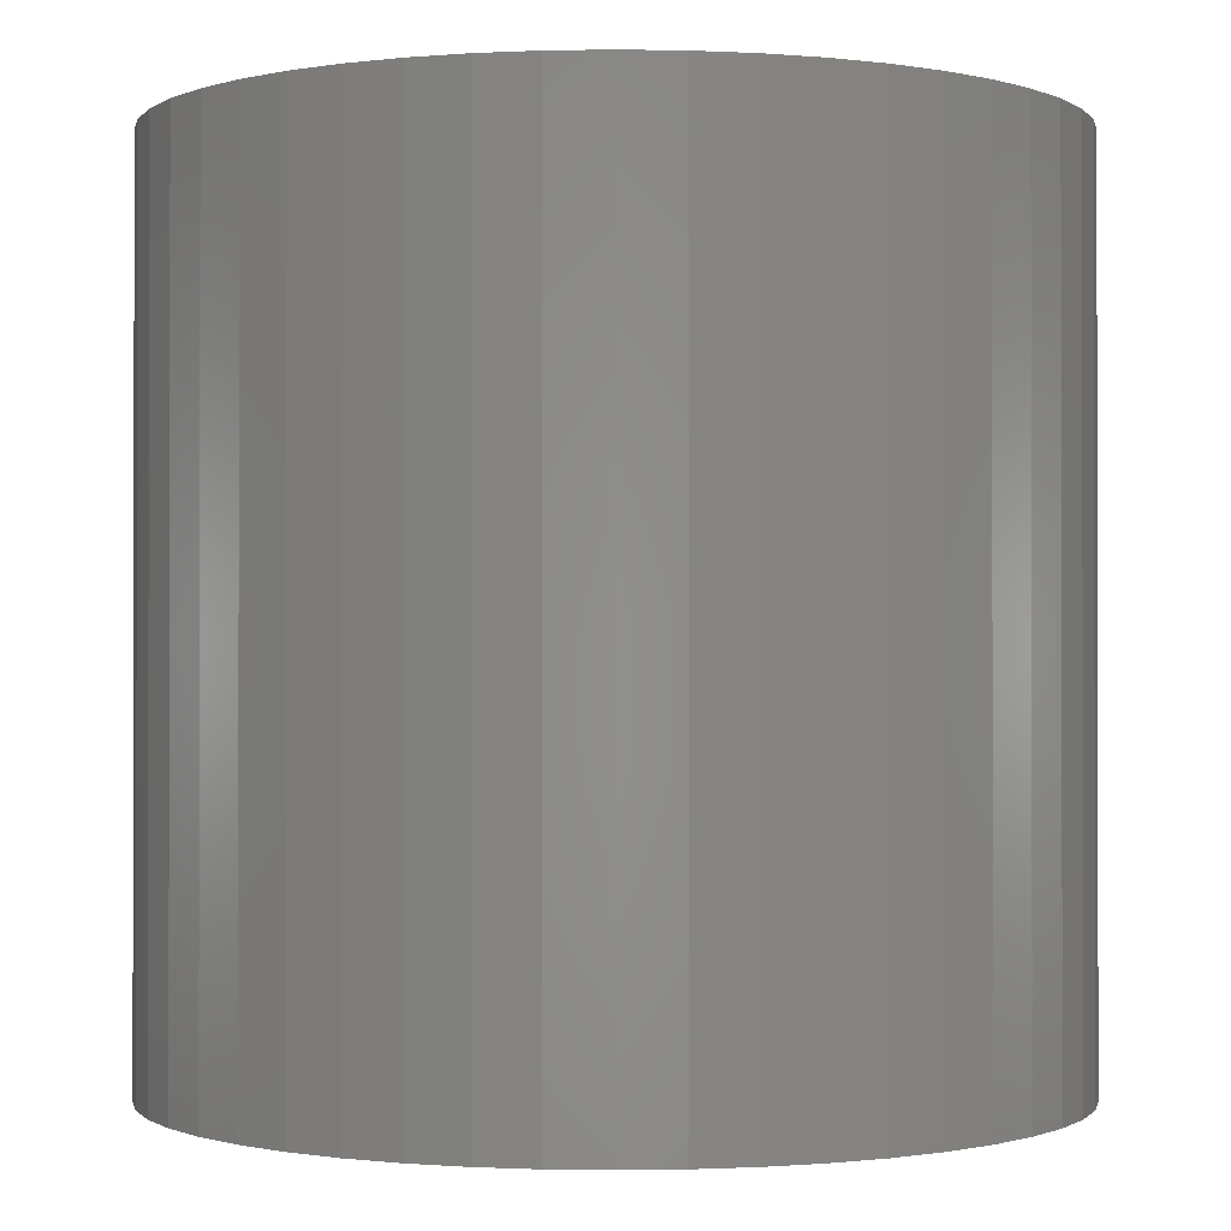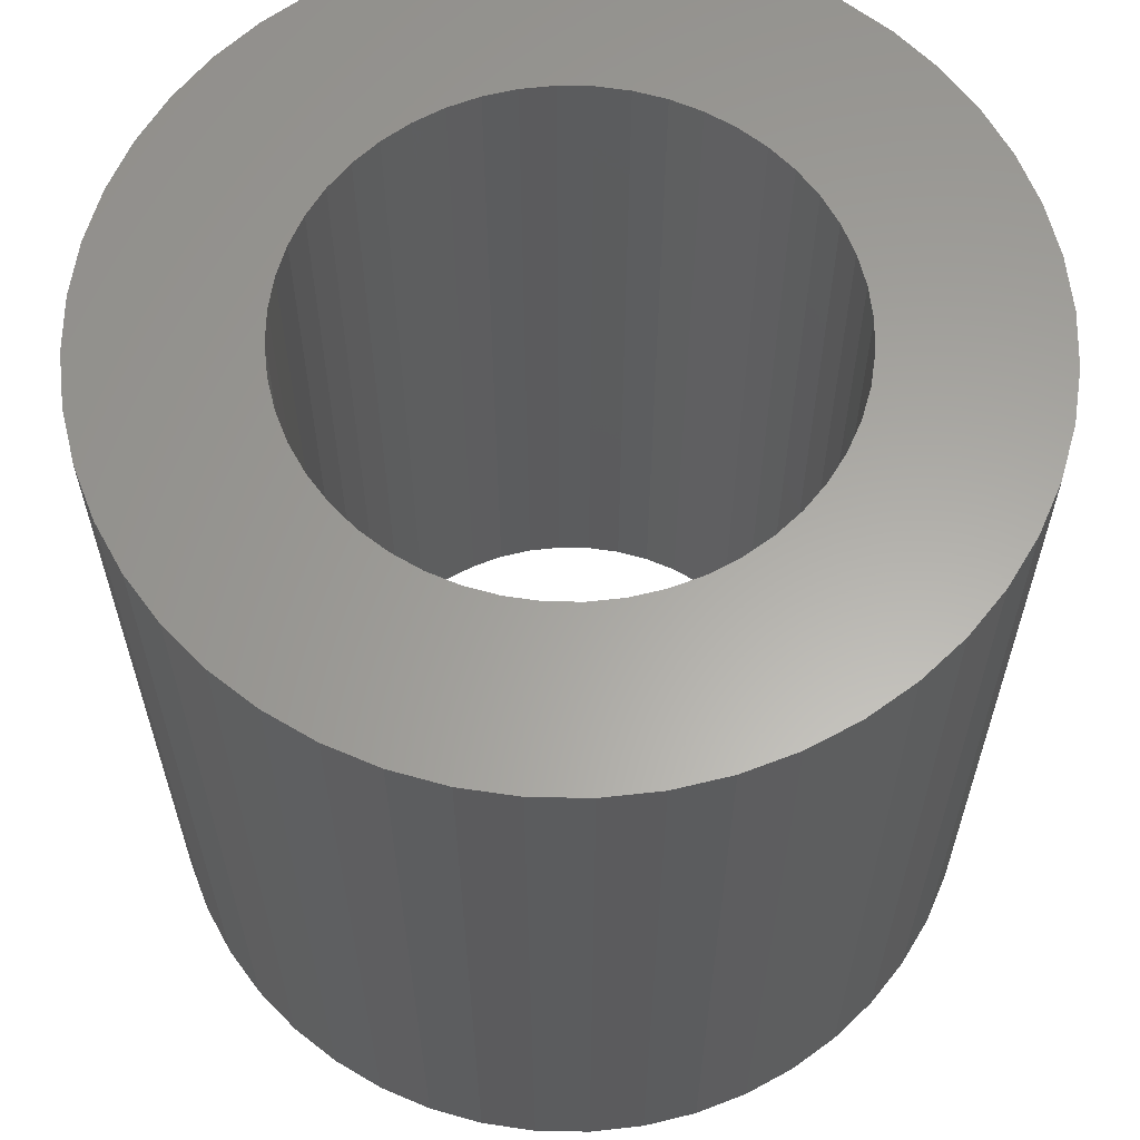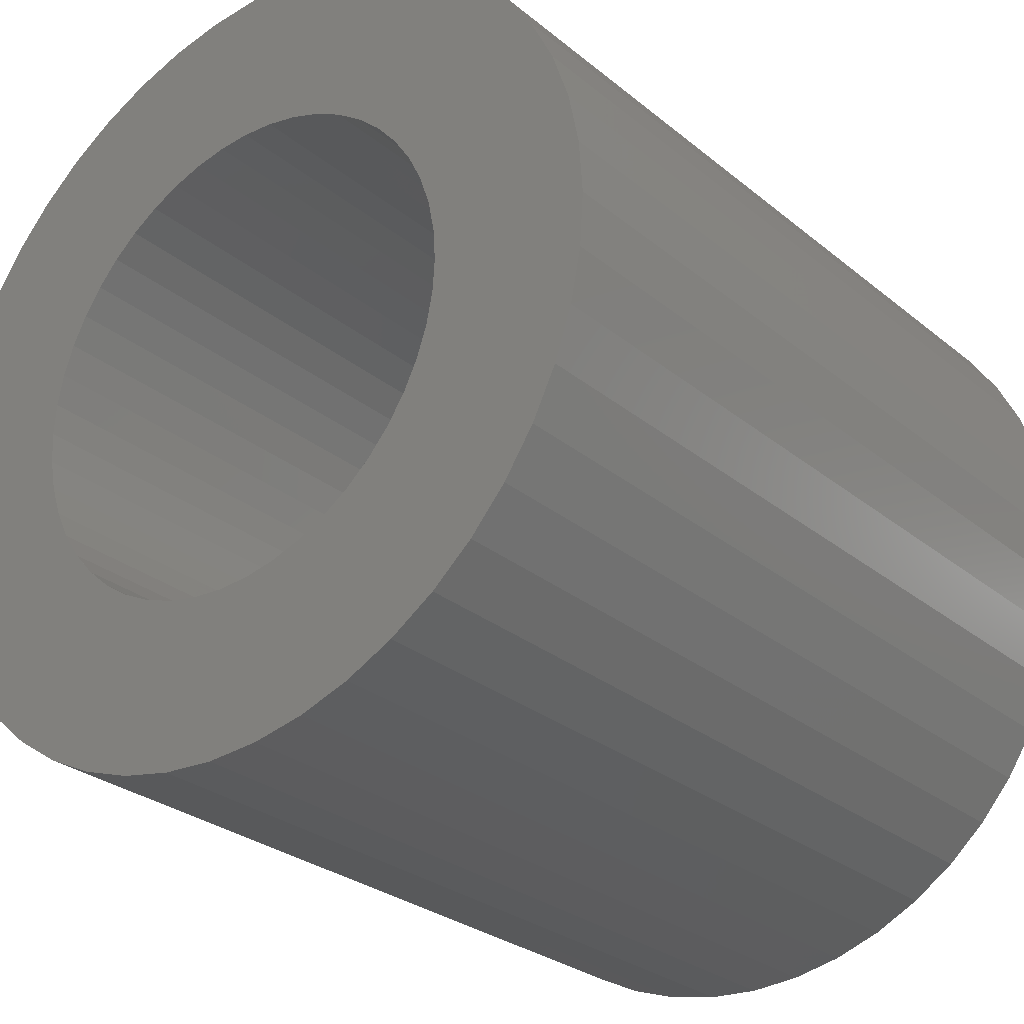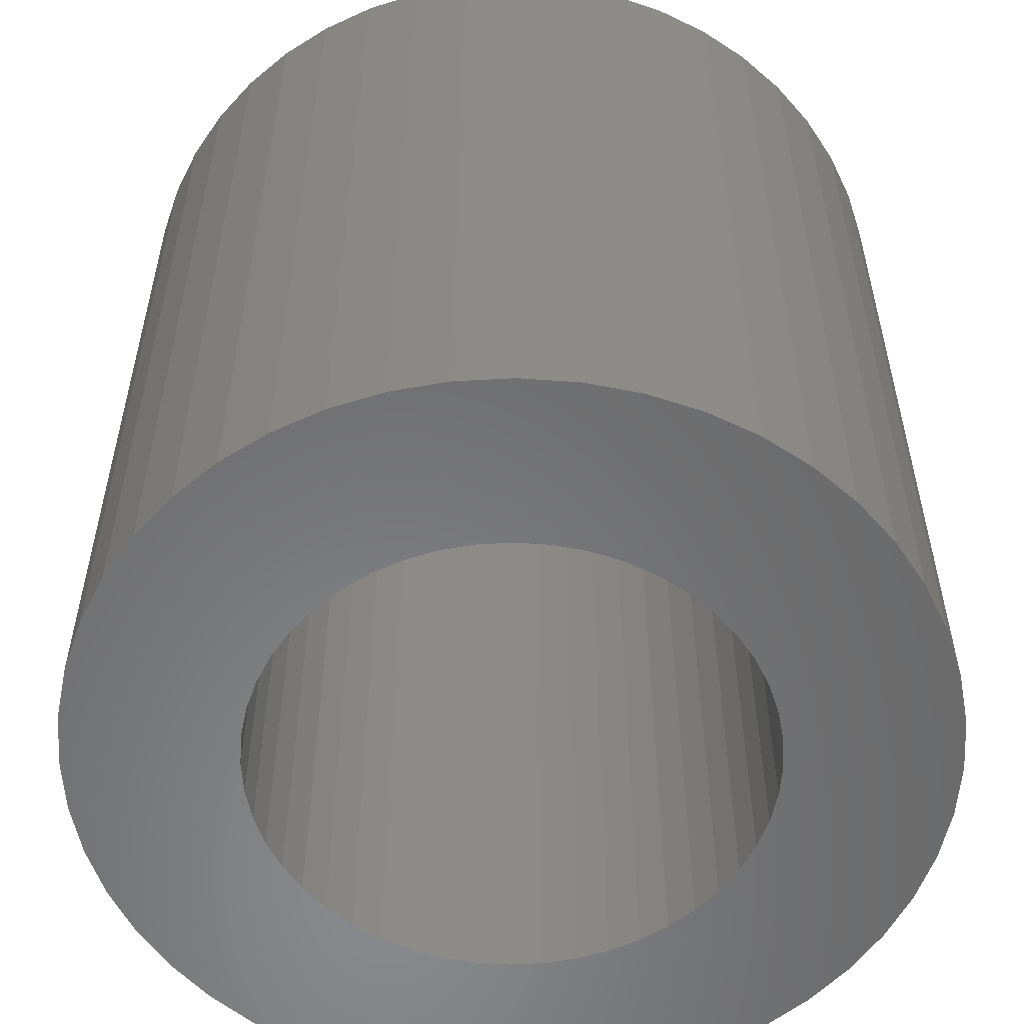
<metadata>
{"format":"stl","ext":"stl","renderer":"f3d","projection":"perspective","resolution":1024,"background":"white","views":[{"elev":-0.7,"azim":60.0,"up":"+Y"},{"elev":62.0,"azim":-100.2,"up":"+Y"},{"elev":-27.9,"azim":39.1,"up":"+Z"},{"elev":-55.9,"azim":59.5,"up":"+Y"}]}
</metadata>
<code>
# stl→obj: 320 verts, 576 faces
v 2.478 0 0.3263
v 2.5 0 0
v 2.5 5 0
v 2.478 5 0.3263
v 2.415 0 0.647
v 2.415 5 0.647
v 2.31 0 0.9567
v 2.31 5 0.9567
v 2.165 0 1.25
v 2.165 5 1.25
v 1.984 0 1.522
v 1.984 5 1.522
v 1.768 0 1.768
v 1.768 5 1.768
v 1.522 0 1.984
v 1.522 5 1.984
v 1.25 0 2.165
v 1.25 5 2.165
v 0.9567 0 2.31
v 0.9567 5 2.31
v 0.647 0 2.415
v 0.647 5 2.415
v 0.3263 0 2.478
v 0.3263 5 2.478
v 0 0 2.5
v 0 5 2.5
v -0.3263 0 2.478
v -0.3263 5 2.478
v -0.647 0 2.415
v -0.647 5 2.415
v -0.9567 0 2.31
v -0.9567 5 2.31
v -1.25 0 2.165
v -1.25 5 2.165
v -1.522 0 1.984
v -1.522 5 1.984
v -1.768 0 1.768
v -1.768 5 1.768
v -1.984 0 1.522
v -1.984 5 1.522
v -2.165 0 1.25
v -2.165 5 1.25
v -2.31 0 0.9567
v -2.31 5 0.9567
v -2.415 0 0.647
v -2.415 5 0.647
v -2.478 0 0.3263
v -2.478 5 0.3263
v -2.5 0 0
v -2.5 5 0
v -2.478 0 -0.3263
v -2.478 5 -0.3263
v -2.415 0 -0.647
v -2.415 5 -0.647
v -2.31 0 -0.9567
v -2.31 5 -0.9567
v -2.165 0 -1.25
v -2.165 5 -1.25
v -1.984 0 -1.522
v -1.984 5 -1.522
v -1.768 0 -1.768
v -1.768 5 -1.768
v -1.522 0 -1.984
v -1.522 5 -1.984
v -1.25 0 -2.165
v -1.25 5 -2.165
v -0.9567 0 -2.31
v -0.9567 5 -2.31
v -0.647 0 -2.415
v -0.647 5 -2.415
v -0.3263 0 -2.478
v -0.3263 5 -2.478
v 0 0 -2.5
v 0 5 -2.5
v 0.3263 0 -2.478
v 0.3263 5 -2.478
v 0.647 0 -2.415
v 0.647 5 -2.415
v 0.9567 0 -2.31
v 0.9567 5 -2.31
v 1.25 0 -2.165
v 1.25 5 -2.165
v 1.522 0 -1.984
v 1.522 5 -1.984
v 1.768 0 -1.768
v 1.768 5 -1.768
v 1.984 0 -1.522
v 1.984 5 -1.522
v 2.165 0 -1.25
v 2.165 5 -1.25
v 2.31 0 -0.9567
v 2.31 5 -0.9567
v 2.415 0 -0.647
v 2.415 5 -0.647
v 2.478 0 -0.3263
v 2.478 5 -0.3263
v 1.487 0 0.1958
v 1.5 5 0
v 1.5 0 0
v 1.487 5 0.1958
v 1.449 0 0.3882
v 1.449 5 0.3882
v 1.386 0 0.5741
v 1.386 5 0.5741
v 1.299 0 0.75
v 1.299 5 0.75
v 1.19 0 0.9132
v 1.19 5 0.9132
v 1.061 0 1.061
v 1.061 5 1.061
v 0.9132 0 1.19
v 0.9132 5 1.19
v 0.75 0 1.299
v 0.75 5 1.299
v 0.5741 0 1.386
v 0.5741 5 1.386
v 0.3882 0 1.449
v 0.3882 5 1.449
v 0.1958 0 1.487
v 0.1958 5 1.487
v 0 0 1.5
v 0 5 1.5
v -0.1958 0 1.487
v -0.1958 5 1.487
v -0.3882 0 1.449
v -0.3882 5 1.449
v -0.5741 0 1.386
v -0.5741 5 1.386
v -0.75 0 1.299
v -0.75 5 1.299
v -0.9132 0 1.19
v -0.9132 5 1.19
v -1.061 0 1.061
v -1.061 5 1.061
v -1.19 0 0.9132
v -1.19 5 0.9132
v -1.299 0 0.75
v -1.299 5 0.75
v -1.386 0 0.5741
v -1.386 5 0.5741
v -1.449 0 0.3882
v -1.449 5 0.3882
v -1.487 0 0.1958
v -1.487 5 0.1958
v -1.5 0 0
v -1.5 5 0
v -1.487 0 -0.1958
v -1.487 5 -0.1958
v -1.449 0 -0.3882
v -1.449 5 -0.3882
v -1.386 0 -0.5741
v -1.386 5 -0.5741
v -1.299 0 -0.75
v -1.299 5 -0.75
v -1.19 0 -0.9132
v -1.19 5 -0.9132
v -1.061 0 -1.061
v -1.061 5 -1.061
v -0.9132 0 -1.19
v -0.9132 5 -1.19
v -0.75 0 -1.299
v -0.75 5 -1.299
v -0.5741 0 -1.386
v -0.5741 5 -1.386
v -0.3882 0 -1.449
v -0.3882 5 -1.449
v -0.1958 0 -1.487
v -0.1958 5 -1.487
v 0 0 -1.5
v 0 5 -1.5
v 0.1958 0 -1.487
v 0.1958 5 -1.487
v 0.3882 0 -1.449
v 0.3882 5 -1.449
v 0.5741 0 -1.386
v 0.5741 5 -1.386
v 0.75 0 -1.299
v 0.75 5 -1.299
v 0.9132 0 -1.19
v 0.9132 5 -1.19
v 1.061 0 -1.061
v 1.061 5 -1.061
v 1.19 0 -0.9132
v 1.19 5 -0.9132
v 1.299 0 -0.75
v 1.299 5 -0.75
v 1.386 0 -0.5741
v 1.386 5 -0.5741
v 1.449 0 -0.3882
v 1.449 5 -0.3882
v 1.487 0 -0.1958
v 1.487 5 -0.1958
v 2 0 0
v 1.983 0 0.261
v 1.932 0 0.5176
v 1.848 0 0.7654
v 1.386 0 0.574
v 1.732 0 1
v 1.587 0 1.218
v 1.414 0 1.414
v 1.218 0 1.587
v 1 0 1.732
v 0.7654 0 1.848
v 0.574 0 1.386
v 0.5176 0 1.932
v 0.261 0 1.983
v 0 0 2
v -0.261 0 1.983
v -0.5176 0 1.932
v -0.7654 0 1.848
v -0.574 0 1.386
v -1 0 1.732
v -1.218 0 1.587
v -1.414 0 1.414
v -1.587 0 1.218
v -1.732 0 1
v -1.848 0 0.7654
v -1.386 0 0.574
v -1.932 0 0.5176
v -1.983 0 0.261
v -2 0 0
v -1.983 0 -0.261
v -1.932 0 -0.5176
v -1.848 0 -0.7654
v -1.386 0 -0.574
v -1.732 0 -1
v -1.587 0 -1.218
v -1.414 0 -1.414
v -1.218 0 -1.587
v -1 0 -1.732
v -0.7654 0 -1.848
v -0.574 0 -1.386
v -0.5176 0 -1.932
v -0.261 0 -1.983
v 0 0 -2
v 0.261 0 -1.983
v 0.5176 0 -1.932
v 0.7654 0 -1.848
v 0.574 0 -1.386
v 1 0 -1.732
v 1.218 0 -1.587
v 1.414 0 -1.414
v 1.587 0 -1.218
v 1.732 0 -1
v 1.848 0 -0.7654
v 1.386 0 -0.574
v 1.932 0 -0.5176
v 1.983 0 -0.261
v 2.478 0 0.3262
v 0.3262 0 2.478
v -0.3262 0 2.478
v -2.478 0 0.3262
v -2.478 0 -0.3262
v -0.3262 0 -2.478
v 0.3262 0 -2.478
v 2.478 0 -0.3262
v 2 5 0
v 1.983 5 0.261
v 1.932 5 0.5176
v 1.386 5 0.574
v 1.848 5 0.7654
v 1.732 5 1
v 1.587 5 1.218
v 1.414 5 1.414
v 1.218 5 1.587
v 1 5 1.732
v 0.574 5 1.386
v 0.7654 5 1.848
v 0.5176 5 1.932
v 0.261 5 1.983
v 0 5 2
v -0.261 5 1.983
v -0.5176 5 1.932
v -0.574 5 1.386
v -0.7654 5 1.848
v -1 5 1.732
v -1.218 5 1.587
v -1.414 5 1.414
v -1.587 5 1.218
v -1.732 5 1
v -1.386 5 0.574
v -1.848 5 0.7654
v -1.932 5 0.5176
v -1.983 5 0.261
v -2 5 0
v -1.983 5 -0.261
v -1.932 5 -0.5176
v -1.386 5 -0.574
v -1.848 5 -0.7654
v -1.732 5 -1
v -1.587 5 -1.218
v -1.414 5 -1.414
v -1.218 5 -1.587
v -1 5 -1.732
v -0.574 5 -1.386
v -0.7654 5 -1.848
v -0.5176 5 -1.932
v -0.261 5 -1.983
v 0 5 -2
v 0.261 5 -1.983
v 0.5176 5 -1.932
v 0.574 5 -1.386
v 0.7654 5 -1.848
v 1 5 -1.732
v 1.218 5 -1.587
v 1.414 5 -1.414
v 1.587 5 -1.218
v 1.732 5 -1
v 1.386 5 -0.574
v 1.848 5 -0.7654
v 1.932 5 -0.5176
v 1.983 5 -0.261
v 2.478 5 0.3262
v 0.3262 5 2.478
v -0.3262 5 2.478
v -2.478 5 0.3262
v -2.478 5 -0.3262
v -0.3262 5 -2.478
v 0.3262 5 -2.478
v 2.478 5 -0.3262
f 1 2 3
f 3 4 1
f 5 1 4
f 4 6 5
f 7 5 6
f 6 8 7
f 9 7 8
f 8 10 9
f 11 9 10
f 10 12 11
f 13 11 12
f 12 14 13
f 15 13 14
f 14 16 15
f 17 15 16
f 16 18 17
f 19 17 18
f 18 20 19
f 21 19 20
f 20 22 21
f 23 21 22
f 22 24 23
f 25 23 24
f 24 26 25
f 27 25 26
f 26 28 27
f 29 27 28
f 28 30 29
f 31 29 30
f 30 32 31
f 33 31 32
f 32 34 33
f 35 33 34
f 34 36 35
f 37 35 36
f 36 38 37
f 39 37 38
f 38 40 39
f 41 39 40
f 40 42 41
f 43 41 42
f 42 44 43
f 45 43 44
f 44 46 45
f 47 45 46
f 46 48 47
f 49 47 48
f 48 50 49
f 51 49 50
f 50 52 51
f 53 51 52
f 52 54 53
f 55 53 54
f 54 56 55
f 57 55 56
f 56 58 57
f 59 57 58
f 58 60 59
f 61 59 60
f 60 62 61
f 63 61 62
f 62 64 63
f 65 63 64
f 64 66 65
f 67 65 66
f 66 68 67
f 69 67 68
f 68 70 69
f 71 69 70
f 70 72 71
f 73 71 72
f 72 74 73
f 75 73 74
f 74 76 75
f 77 75 76
f 76 78 77
f 79 77 78
f 78 80 79
f 81 79 80
f 80 82 81
f 83 81 82
f 82 84 83
f 85 83 84
f 84 86 85
f 87 85 86
f 86 88 87
f 89 87 88
f 88 90 89
f 91 89 90
f 90 92 91
f 93 91 92
f 92 94 93
f 95 93 94
f 94 96 95
f 2 95 96
f 96 3 2
f 97 98 99
f 98 97 100
f 101 100 97
f 100 101 102
f 103 102 101
f 102 103 104
f 105 104 103
f 104 105 106
f 107 106 105
f 106 107 108
f 109 108 107
f 108 109 110
f 111 110 109
f 110 111 112
f 113 112 111
f 112 113 114
f 115 114 113
f 114 115 116
f 117 116 115
f 116 117 118
f 119 118 117
f 118 119 120
f 121 120 119
f 120 121 122
f 123 122 121
f 122 123 124
f 125 124 123
f 124 125 126
f 127 126 125
f 126 127 128
f 129 128 127
f 128 129 130
f 131 130 129
f 130 131 132
f 133 132 131
f 132 133 134
f 135 134 133
f 134 135 136
f 137 136 135
f 136 137 138
f 139 138 137
f 138 139 140
f 141 140 139
f 140 141 142
f 143 142 141
f 142 143 144
f 145 144 143
f 144 145 146
f 147 146 145
f 146 147 148
f 149 148 147
f 148 149 150
f 151 150 149
f 150 151 152
f 153 152 151
f 152 153 154
f 155 154 153
f 154 155 156
f 157 156 155
f 156 157 158
f 159 158 157
f 158 159 160
f 161 160 159
f 160 161 162
f 163 162 161
f 162 163 164
f 165 164 163
f 164 165 166
f 167 166 165
f 166 167 168
f 169 168 167
f 168 169 170
f 171 170 169
f 170 171 172
f 173 172 171
f 172 173 174
f 175 174 173
f 174 175 176
f 177 176 175
f 176 177 178
f 179 178 177
f 178 179 180
f 181 180 179
f 180 181 182
f 183 182 181
f 182 183 184
f 185 184 183
f 184 185 186
f 187 186 185
f 186 187 188
f 189 188 187
f 188 189 190
f 191 190 189
f 190 191 192
f 99 192 191
f 192 99 98
f 193 194 97
f 97 99 193
f 194 195 101
f 101 97 194
f 195 196 197
f 197 101 195
f 196 198 105
f 105 197 196
f 198 199 107
f 107 105 198
f 199 200 109
f 109 107 199
f 200 201 111
f 111 109 200
f 201 202 113
f 113 111 201
f 202 203 204
f 204 113 202
f 203 205 117
f 117 204 203
f 205 206 119
f 119 117 205
f 206 207 121
f 121 119 206
f 207 208 123
f 123 121 207
f 208 209 125
f 125 123 208
f 209 210 211
f 211 125 209
f 210 212 129
f 129 211 210
f 212 213 131
f 131 129 212
f 213 214 133
f 133 131 213
f 214 215 135
f 135 133 214
f 215 216 137
f 137 135 215
f 216 217 218
f 218 137 216
f 217 219 141
f 141 218 217
f 219 220 143
f 143 141 219
f 220 221 145
f 145 143 220
f 221 222 147
f 147 145 221
f 222 223 149
f 149 147 222
f 223 224 225
f 225 149 223
f 224 226 153
f 153 225 224
f 226 227 155
f 155 153 226
f 227 228 157
f 157 155 227
f 228 229 159
f 159 157 228
f 229 230 161
f 161 159 229
f 230 231 232
f 232 161 230
f 231 233 165
f 165 232 231
f 233 234 167
f 167 165 233
f 234 235 169
f 169 167 234
f 235 236 171
f 171 169 235
f 236 237 173
f 173 171 236
f 237 238 239
f 239 173 237
f 238 240 177
f 177 239 238
f 240 241 179
f 179 177 240
f 241 242 181
f 181 179 241
f 242 243 183
f 183 181 242
f 243 244 185
f 185 183 243
f 244 245 246
f 246 185 244
f 245 247 189
f 189 246 245
f 247 248 191
f 191 189 247
f 248 193 99
f 99 191 248
f 2 249 194
f 194 193 2
f 249 5 195
f 195 194 249
f 5 7 196
f 196 195 5
f 7 9 198
f 198 196 7
f 9 11 199
f 199 198 9
f 11 13 200
f 200 199 11
f 13 15 201
f 201 200 13
f 15 17 202
f 202 201 15
f 17 19 203
f 203 202 17
f 19 21 205
f 205 203 19
f 21 250 206
f 206 205 21
f 250 25 207
f 207 206 250
f 25 251 208
f 208 207 25
f 251 29 209
f 209 208 251
f 29 31 210
f 210 209 29
f 31 33 212
f 212 210 31
f 33 35 213
f 213 212 33
f 35 37 214
f 214 213 35
f 37 39 215
f 215 214 37
f 39 41 216
f 216 215 39
f 41 43 217
f 217 216 41
f 43 45 219
f 219 217 43
f 45 252 220
f 220 219 45
f 252 49 221
f 221 220 252
f 49 253 222
f 222 221 49
f 253 53 223
f 223 222 253
f 53 55 224
f 224 223 53
f 55 57 226
f 226 224 55
f 57 59 227
f 227 226 57
f 59 61 228
f 228 227 59
f 61 63 229
f 229 228 61
f 63 65 230
f 230 229 63
f 65 67 231
f 231 230 65
f 67 69 233
f 233 231 67
f 69 254 234
f 234 233 69
f 254 73 235
f 235 234 254
f 73 255 236
f 236 235 73
f 255 77 237
f 237 236 255
f 77 79 238
f 238 237 77
f 79 81 240
f 240 238 79
f 81 83 241
f 241 240 81
f 83 85 242
f 242 241 83
f 85 87 243
f 243 242 85
f 87 89 244
f 244 243 87
f 89 91 245
f 245 244 89
f 91 93 247
f 247 245 91
f 93 256 248
f 248 247 93
f 256 2 193
f 193 248 256
f 257 100 258
f 100 257 98
f 258 102 259
f 102 258 100
f 259 260 261
f 260 259 102
f 261 106 262
f 106 261 260
f 262 108 263
f 108 262 106
f 263 110 264
f 110 263 108
f 264 112 265
f 112 264 110
f 265 114 266
f 114 265 112
f 266 267 268
f 267 266 114
f 268 118 269
f 118 268 267
f 269 120 270
f 120 269 118
f 270 122 271
f 122 270 120
f 271 124 272
f 124 271 122
f 272 126 273
f 126 272 124
f 273 274 275
f 274 273 126
f 275 130 276
f 130 275 274
f 276 132 277
f 132 276 130
f 277 134 278
f 134 277 132
f 278 136 279
f 136 278 134
f 279 138 280
f 138 279 136
f 280 281 282
f 281 280 138
f 282 142 283
f 142 282 281
f 283 144 284
f 144 283 142
f 284 146 285
f 146 284 144
f 285 148 286
f 148 285 146
f 286 150 287
f 150 286 148
f 287 288 289
f 288 287 150
f 289 154 290
f 154 289 288
f 290 156 291
f 156 290 154
f 291 158 292
f 158 291 156
f 292 160 293
f 160 292 158
f 293 162 294
f 162 293 160
f 294 295 296
f 295 294 162
f 296 166 297
f 166 296 295
f 297 168 298
f 168 297 166
f 298 170 299
f 170 298 168
f 299 172 300
f 172 299 170
f 300 174 301
f 174 300 172
f 301 302 303
f 302 301 174
f 303 178 304
f 178 303 302
f 304 180 305
f 180 304 178
f 305 182 306
f 182 305 180
f 306 184 307
f 184 306 182
f 307 186 308
f 186 307 184
f 308 309 310
f 309 308 186
f 310 190 311
f 190 310 309
f 311 192 312
f 192 311 190
f 312 98 257
f 98 312 192
f 3 258 313
f 258 3 257
f 313 259 6
f 259 313 258
f 6 261 8
f 261 6 259
f 8 262 10
f 262 8 261
f 10 263 12
f 263 10 262
f 12 264 14
f 264 12 263
f 14 265 16
f 265 14 264
f 16 266 18
f 266 16 265
f 18 268 20
f 268 18 266
f 20 269 22
f 269 20 268
f 22 270 314
f 270 22 269
f 314 271 26
f 271 314 270
f 26 272 315
f 272 26 271
f 315 273 30
f 273 315 272
f 30 275 32
f 275 30 273
f 32 276 34
f 276 32 275
f 34 277 36
f 277 34 276
f 36 278 38
f 278 36 277
f 38 279 40
f 279 38 278
f 40 280 42
f 280 40 279
f 42 282 44
f 282 42 280
f 44 283 46
f 283 44 282
f 46 284 316
f 284 46 283
f 316 285 50
f 285 316 284
f 50 286 317
f 286 50 285
f 317 287 54
f 287 317 286
f 54 289 56
f 289 54 287
f 56 290 58
f 290 56 289
f 58 291 60
f 291 58 290
f 60 292 62
f 292 60 291
f 62 293 64
f 293 62 292
f 64 294 66
f 294 64 293
f 66 296 68
f 296 66 294
f 68 297 70
f 297 68 296
f 70 298 318
f 298 70 297
f 318 299 74
f 299 318 298
f 74 300 319
f 300 74 299
f 319 301 78
f 301 319 300
f 78 303 80
f 303 78 301
f 80 304 82
f 304 80 303
f 82 305 84
f 305 82 304
f 84 306 86
f 306 84 305
f 86 307 88
f 307 86 306
f 88 308 90
f 308 88 307
f 90 310 92
f 310 90 308
f 92 311 94
f 311 92 310
f 94 312 320
f 312 94 311
f 320 257 3
f 257 320 312

</code>
